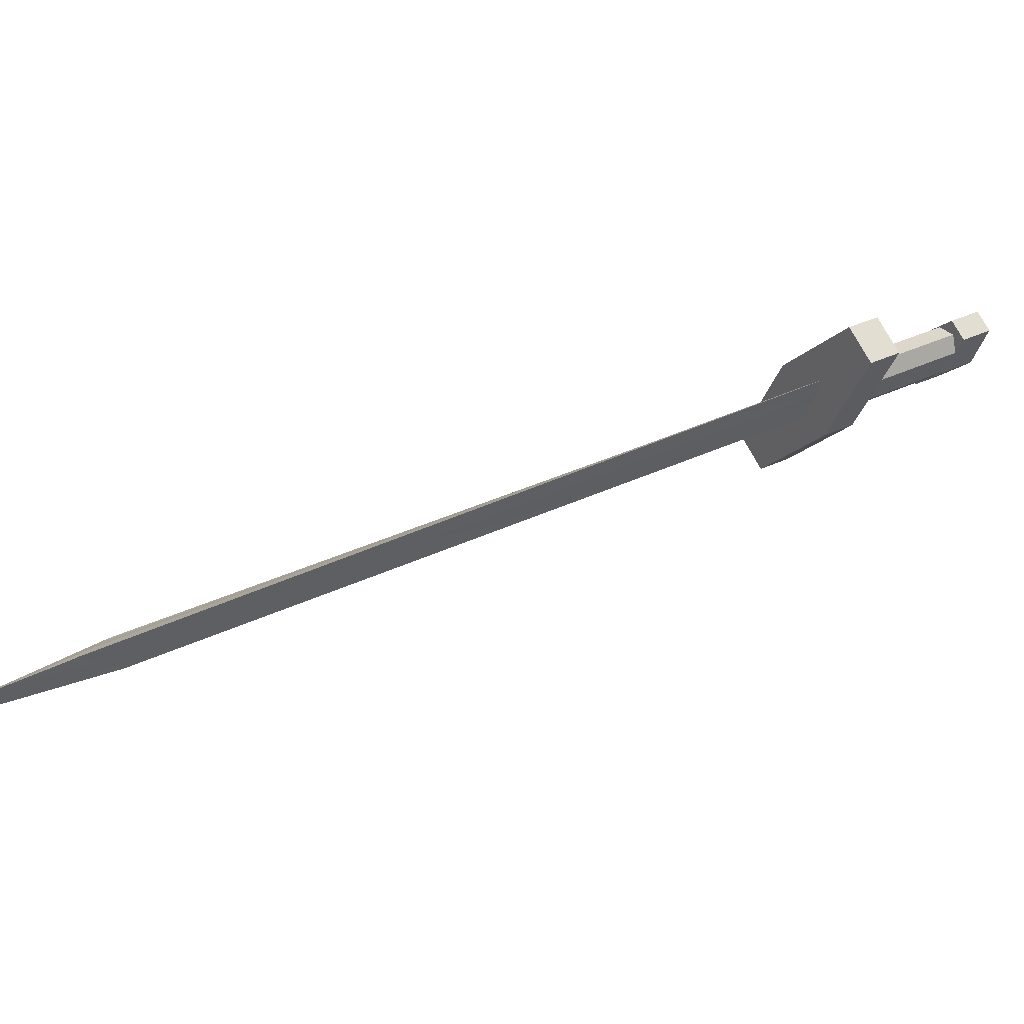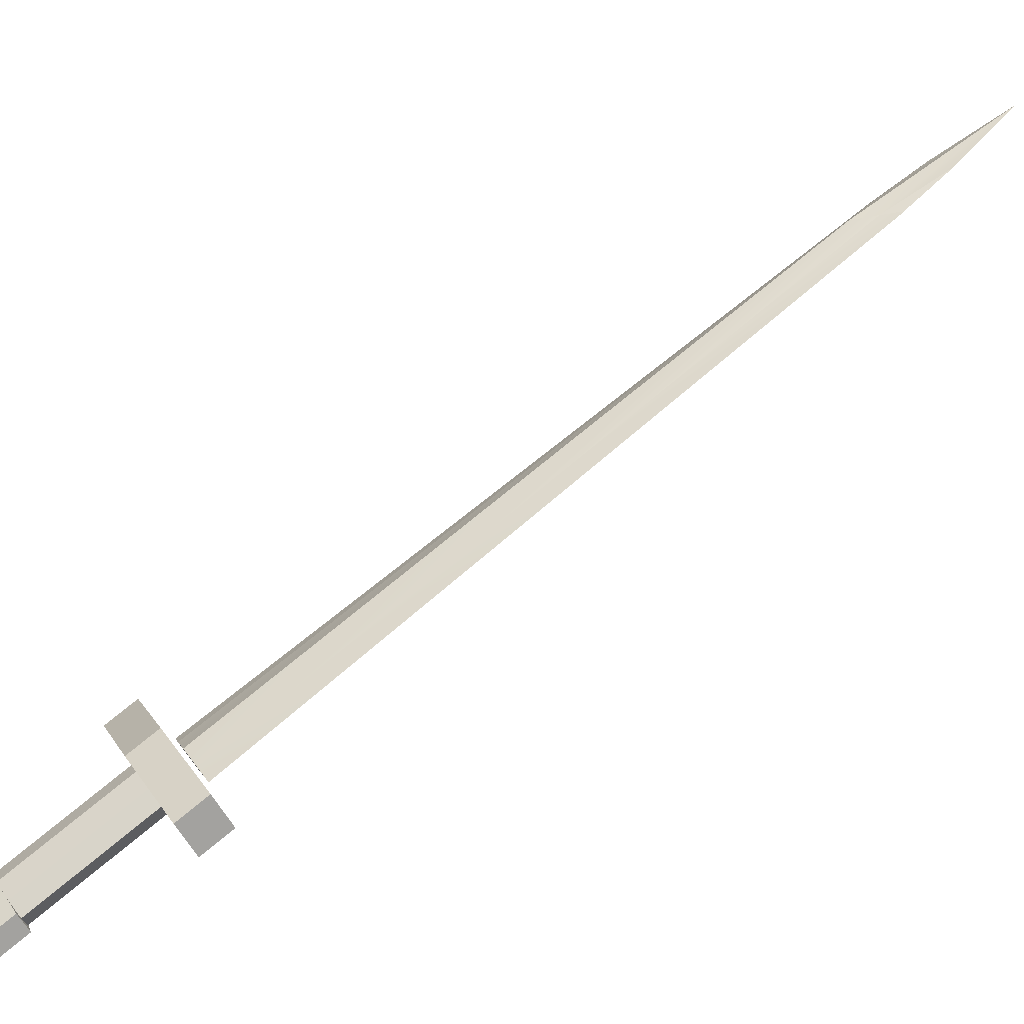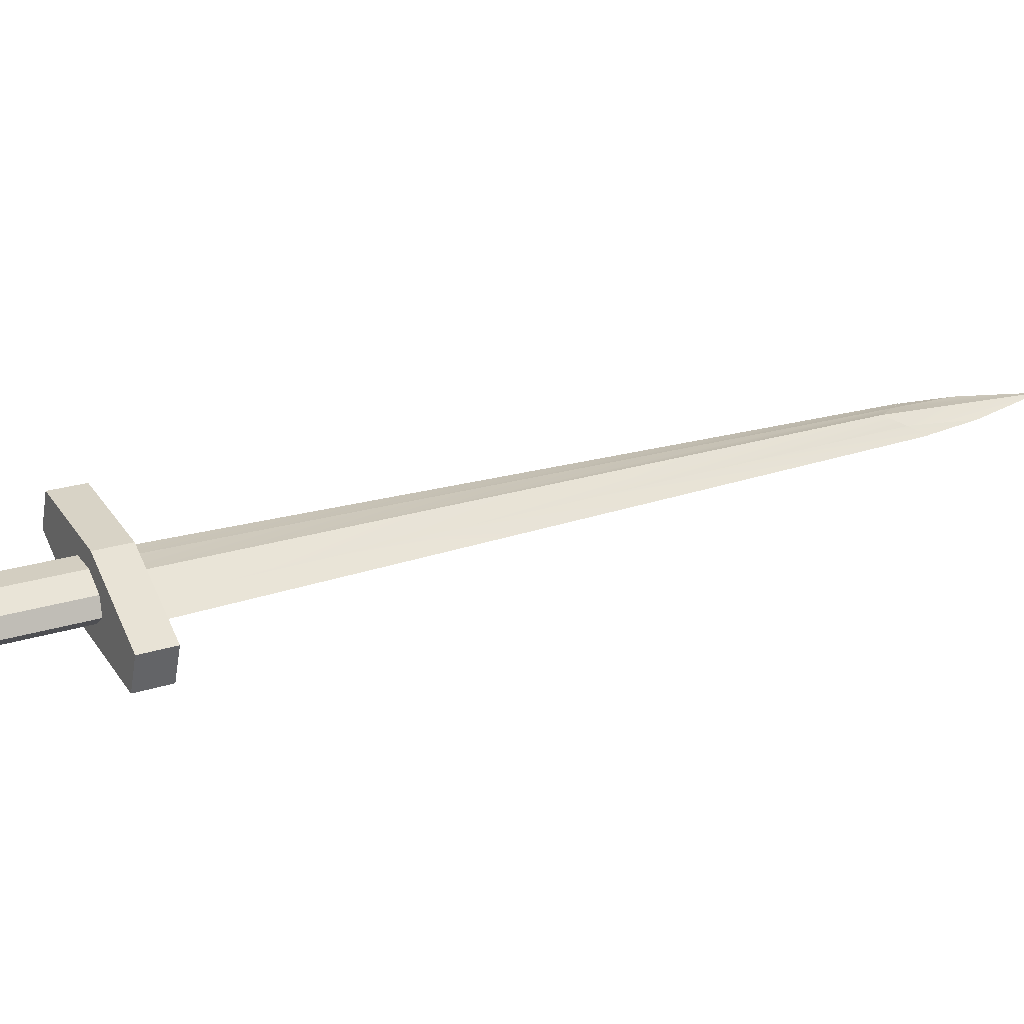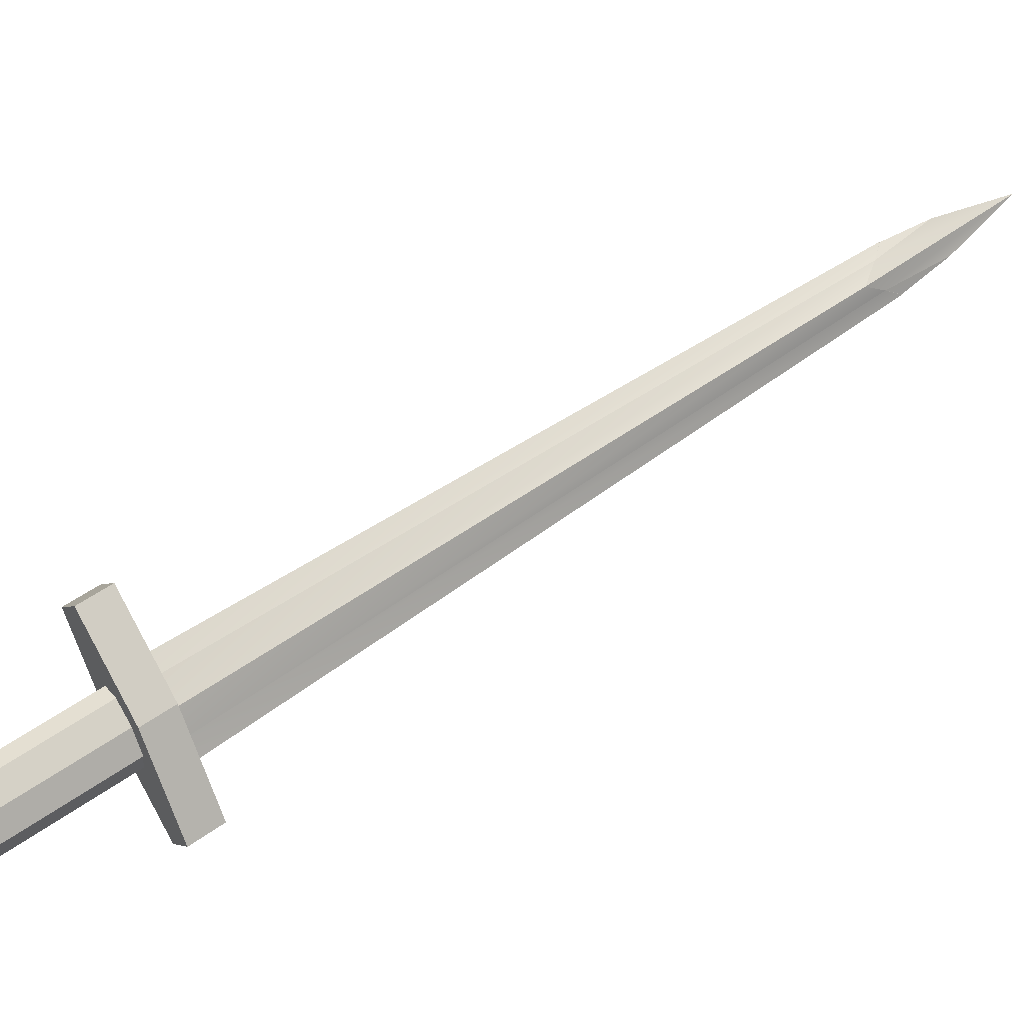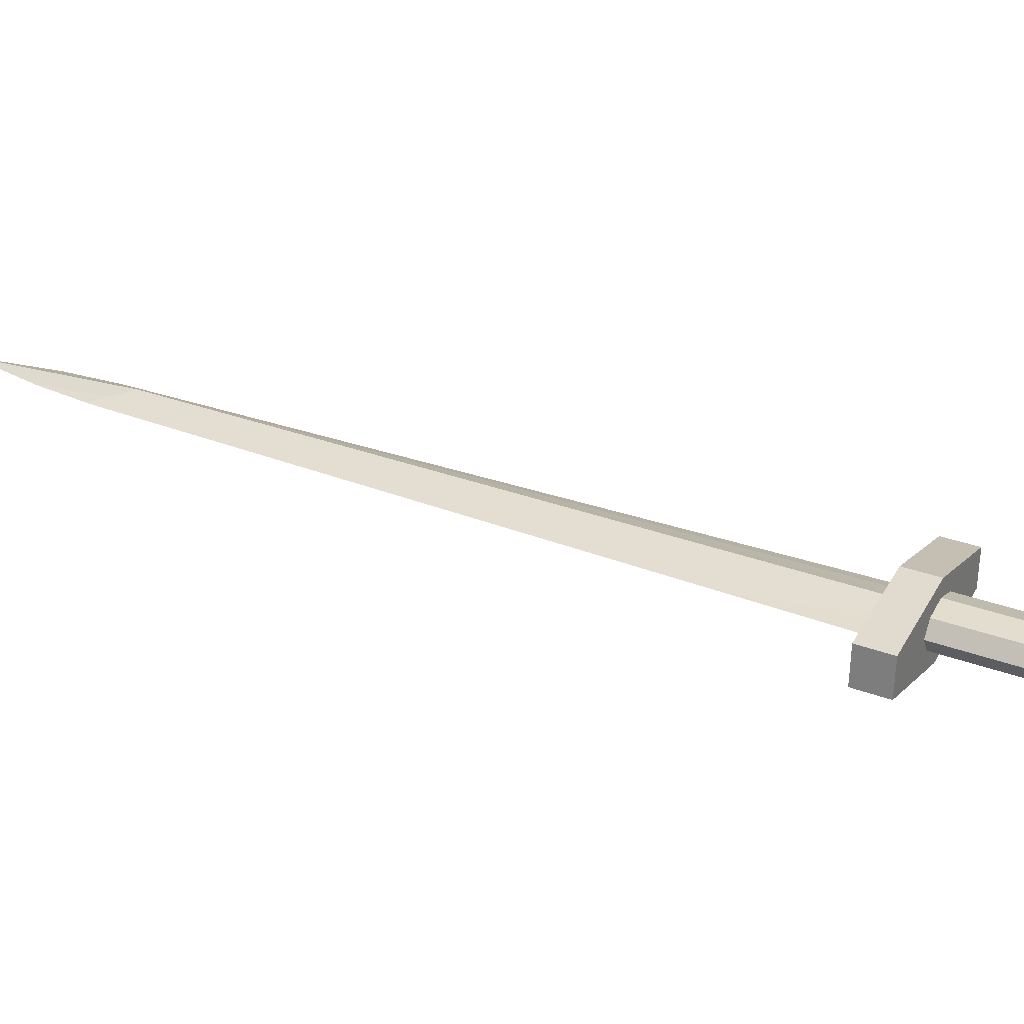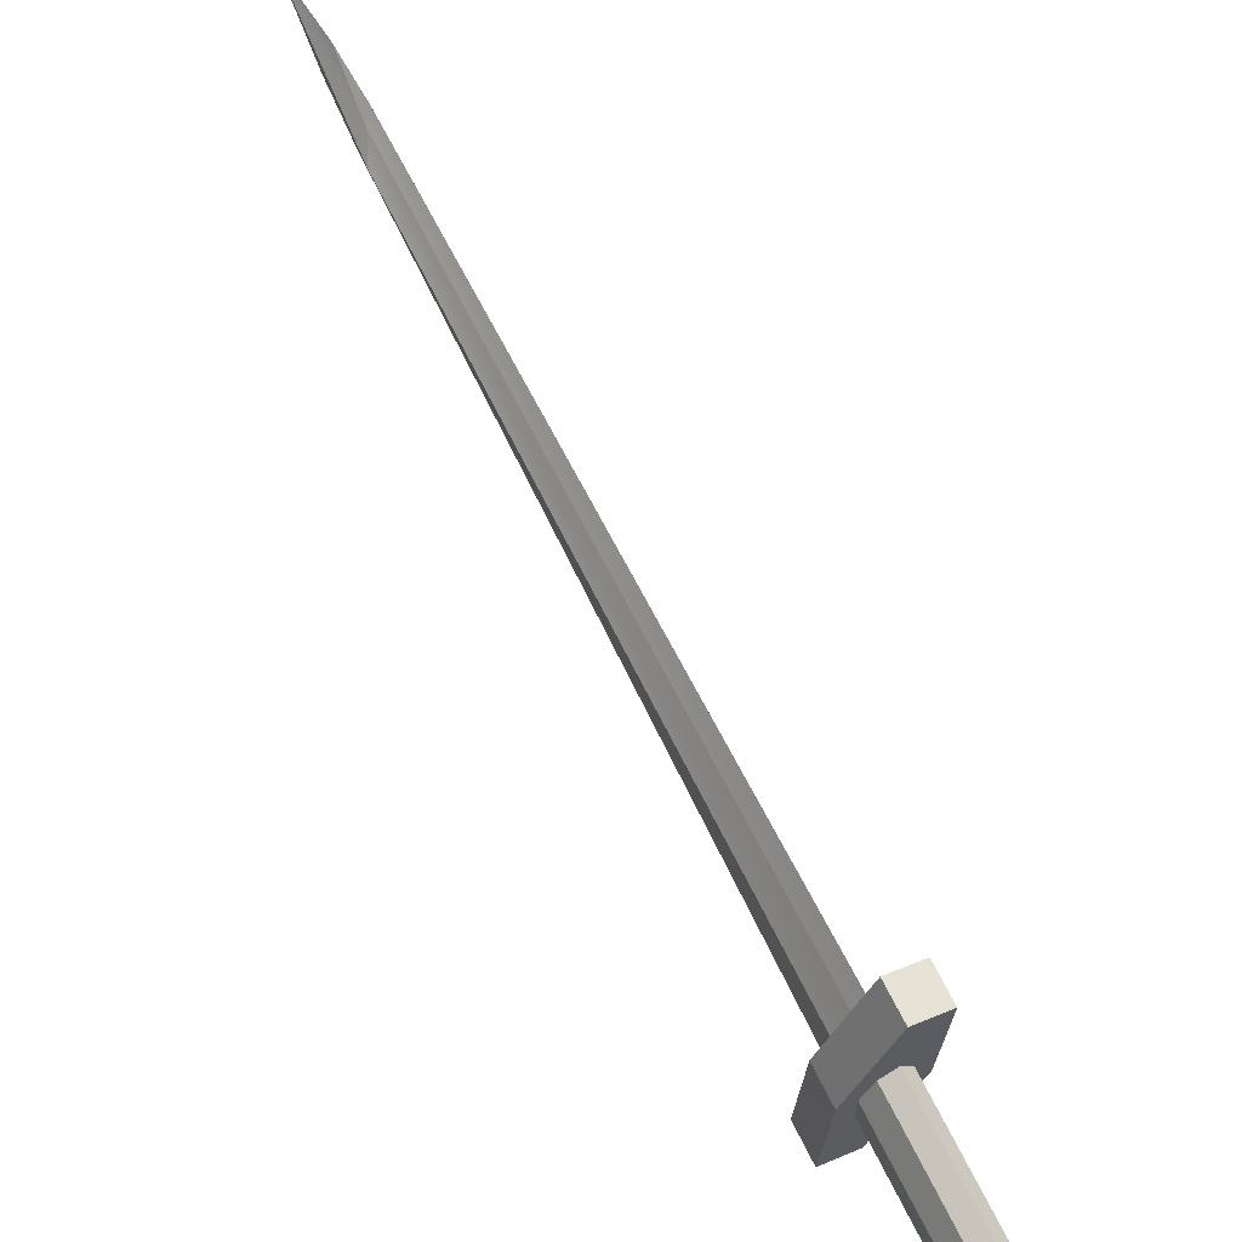
<metadata>
{"format":"obj","ext":"obj","renderer":"f3d","projection":"perspective","resolution":1024,"background":"white","views":[{"elev":75.5,"azim":61.2,"up":"+Y"},{"elev":-58.3,"azim":-62.1,"up":"+Y"},{"elev":-53.7,"azim":-99.5,"up":"+Y"},{"elev":-3.1,"azim":-114.3,"up":"+Y"},{"elev":-64.2,"azim":88.4,"up":"+Y"},{"elev":32.9,"azim":149.3,"up":"+Y"}]}
</metadata>
<code>
g default
v 0.009558 0.05996 0.8169
v 0.009559 0.05996 0.8169
v 0.009558 2.82 5.278
v 0.009559 2.82 5.278
v 0.009558 3.131 5.125
v 0.009559 3.131 5.125
v 0.009558 0.6334 0.5351
v 0.009559 0.6334 0.5351
v 0.009558 3.496 6.097
v -0.07951 0.3467 0.676
v 0.09863 0.3467 0.676
v 0.009559 3.496 6.097
v -0.03028 0.5187 0.5915
v 0.009558 3.301 5.495
v 0.009559 3.301 5.495
v 0.0494 0.5187 0.5915
v 0.009558 3.077 5.628
v -0.03028 0.189 0.7535
v 0.0494 0.189 0.7535
v 0.009559 3.077 5.628
v 0.009558 2.818 5.28
v -0.03028 2.831 5.137
v -0.07951 2.839 4.966
v -0.03028 3.01 5.064
v 0.009558 3.134 5.124
v 0.009559 3.134 5.124
v 0.0494 3.01 5.064
v 0.09863 2.839 4.966
v 0.0494 2.831 5.137
v 0.009559 2.818 5.28
g pCube31 group4
f 1 2 21
f 21 2 30
f 3 4 17
f 17 4 20
f 25 26 7
f 7 26 8
f 18 19 1
f 19 2 1
f 2 19 30
f 30 19 29
f 22 18 21
f 21 18 1
f 7 13 25
f 25 13 24
f 16 13 8
f 7 8 13
f 27 16 26
f 26 16 8
f 14 15 5
f 5 15 6
f 23 24 10
f 10 24 13
f 9 12 14
f 14 12 15
f 28 11 27
f 27 11 16
f 13 16 10
f 10 16 11
f 22 23 18
f 18 23 10
f 10 11 18
f 18 11 19
f 28 29 11
f 11 29 19
f 17 20 9
f 9 20 12
f 21 3 22
f 17 22 3
f 23 22 9
f 9 22 17
f 14 24 9
f 9 24 23
f 25 24 5
f 24 14 5
f 5 6 25
f 25 6 26
f 26 6 27
f 15 27 6
f 28 27 12
f 12 27 15
f 20 29 12
f 12 29 28
f 30 29 4
f 29 20 4
f 21 30 3
f 3 30 4
g default
v 0.1371 0.8778 0.1055
v -0.118 0.8778 0.1055
v -0.2455 0.2431 0.4175
v -0.118 -0.3917 0.7294
v 0.1371 -0.3917 0.7294
v 0.2646 0.2431 0.4175
v 0.1371 1.002 0.3191
v -0.118 1.002 0.3191
v -0.2455 0.3672 0.6311
v -0.118 -0.2676 0.943
v 0.1371 -0.2676 0.943
v 0.2646 0.3672 0.6311
v 0.009558 0.2431 0.4175
v 0.009558 0.3672 0.6311
g group4 pCylinder34
f 31 32 37
f 37 32 38
f 32 33 38
f 38 33 39
f 33 34 39
f 39 34 40
f 34 35 40
f 40 35 41
f 35 36 41
f 41 36 42
f 36 31 42
f 42 31 37
f 32 31 43
f 33 32 43
f 34 33 43
f 35 34 43
f 36 35 43
f 31 36 43
f 37 38 44
f 38 39 44
f 39 40 44
f 40 41 44
f 41 42 44
f 42 37 44
g default
v 0.1069 -0.0993 -0.5128
v 0.009558 -0.03554 -0.5442
v -0.08778 -0.0993 -0.5128
v -0.1281 -0.2532 -0.4372
v -0.08778 -0.4072 -0.3615
v 0.009558 -0.4709 -0.3302
v 0.1069 -0.4072 -0.3615
v 0.1472 -0.2532 -0.4372
v 0.1069 0.4469 0.4273
v 0.009558 0.5106 0.3959
v -0.08778 0.4469 0.4273
v -0.1281 0.2929 0.5029
v -0.08778 0.139 0.5786
v 0.009558 0.07524 0.6099
v 0.1069 0.139 0.5786
v 0.1472 0.2929 0.5029
v 0.009558 -0.2532 -0.4372
v 0.009558 0.2929 0.5029
g group4 pCylinder35
f 45 46 53
f 53 46 54
f 46 47 54
f 54 47 55
f 47 48 55
f 55 48 56
f 48 49 56
f 56 49 57
f 49 50 57
f 57 50 58
f 50 51 58
f 58 51 59
f 51 52 59
f 59 52 60
f 52 45 60
f 60 45 53
f 46 45 61
f 47 46 61
f 48 47 61
f 49 48 61
f 50 49 61
f 51 50 61
f 52 51 61
f 45 52 61
f 53 54 62
f 54 55 62
f 55 56 62
f 56 57 62
f 57 58 62
f 58 59 62
f 59 60 62
f 60 53 62
g default
v 0.08186 -0.08988 -0.7494
v -0.06274 -0.08988 -0.7494
v -0.135 -0.3581 -0.6176
v -0.06274 -0.6263 -0.4858
v 0.08186 -0.6263 -0.4858
v 0.1542 -0.3581 -0.6176
v 0.08186 0.03421 -0.5358
v -0.06274 0.03421 -0.5358
v -0.135 -0.234 -0.404
v -0.06274 -0.5022 -0.2722
v 0.08186 -0.5022 -0.2722
v 0.1542 -0.234 -0.404
v 0.009558 -0.3581 -0.6176
v 0.009558 -0.234 -0.404
g group4 pCylinder36
f 63 64 69
f 69 64 70
f 64 65 70
f 70 65 71
f 65 66 71
f 71 66 72
f 66 67 72
f 72 67 73
f 67 68 73
f 73 68 74
f 68 63 74
f 74 63 69
f 64 63 75
f 65 64 75
f 66 65 75
f 67 66 75
f 68 67 75
f 63 68 75
f 69 70 76
f 70 71 76
f 71 72 76
f 72 73 76
f 73 74 76
f 74 69 76

</code>
